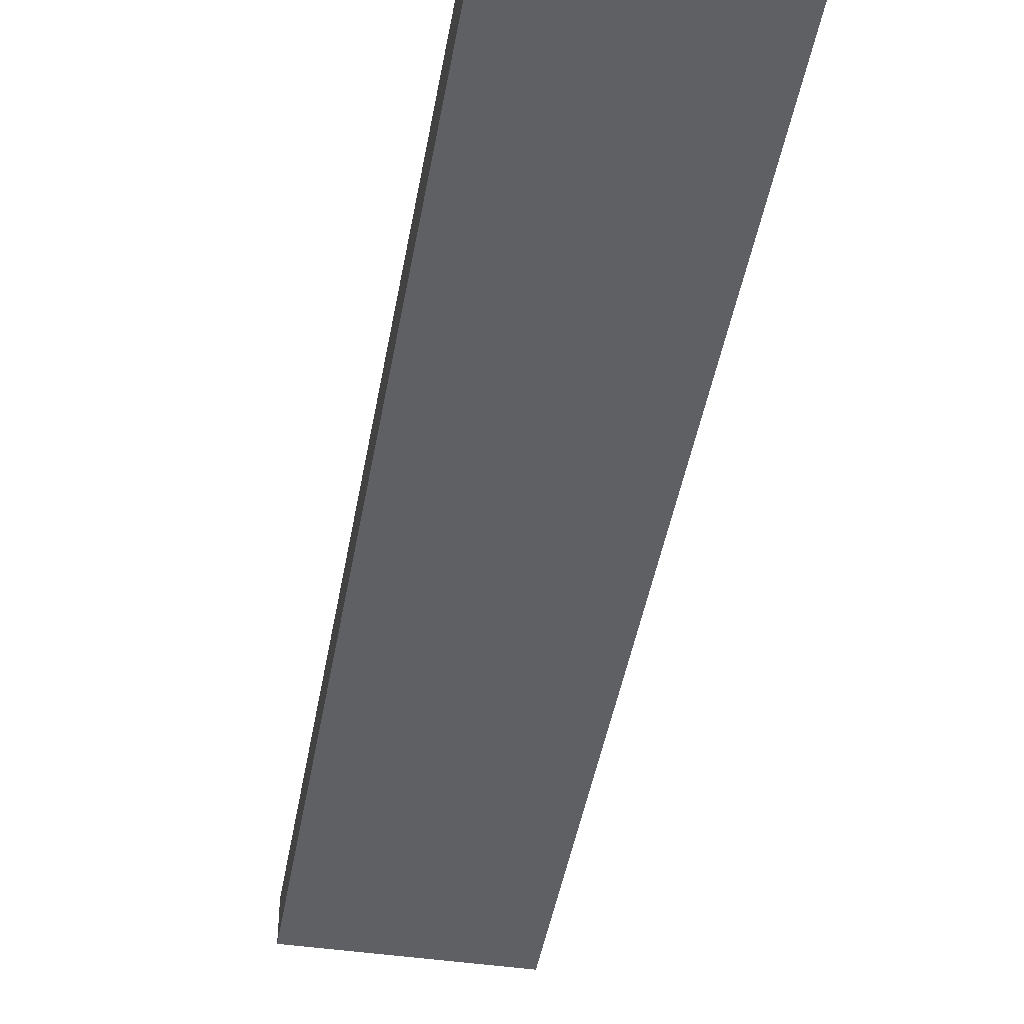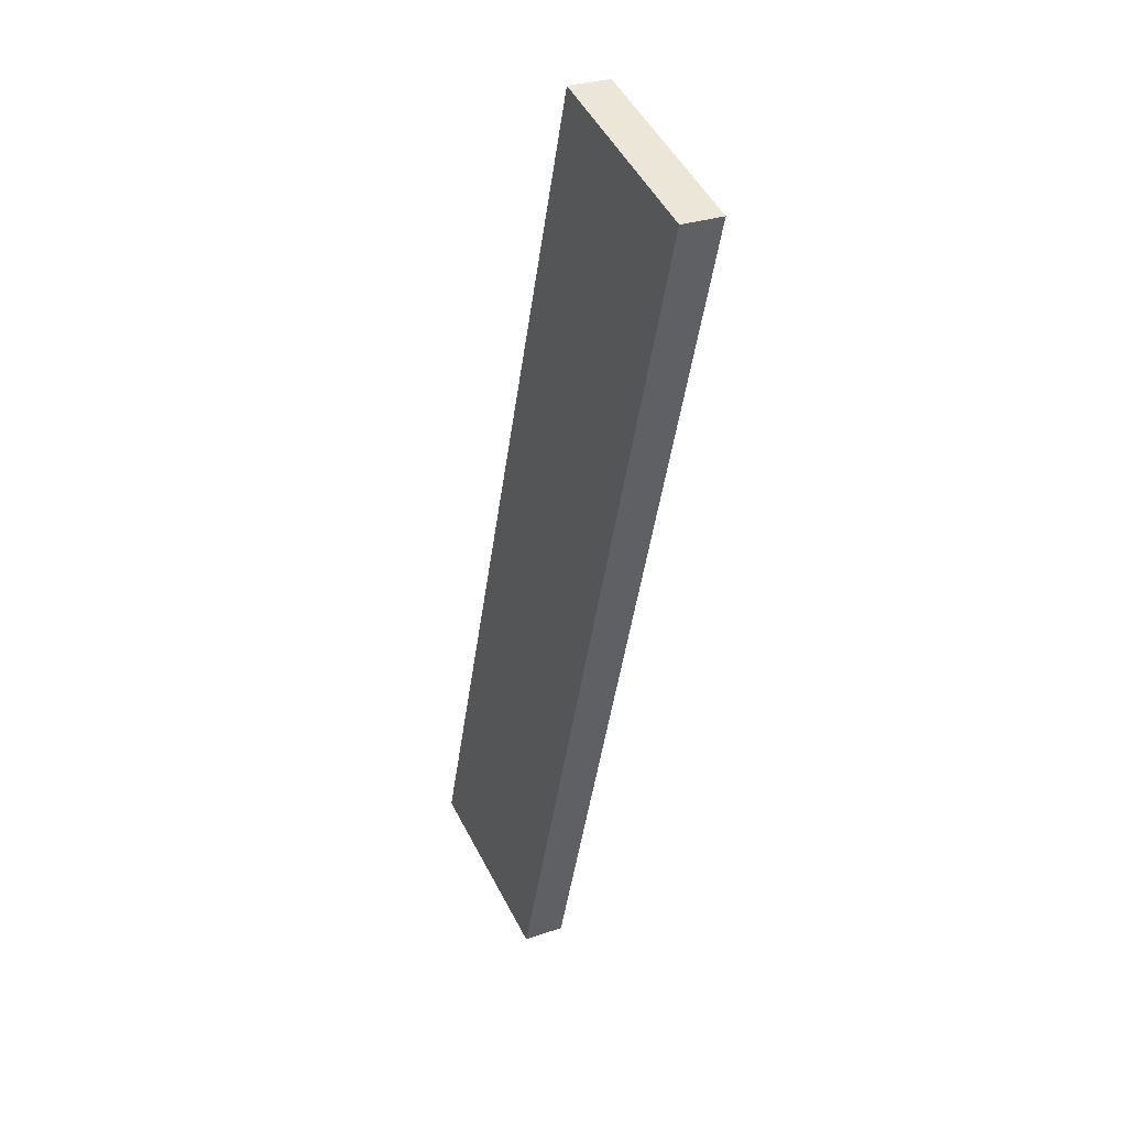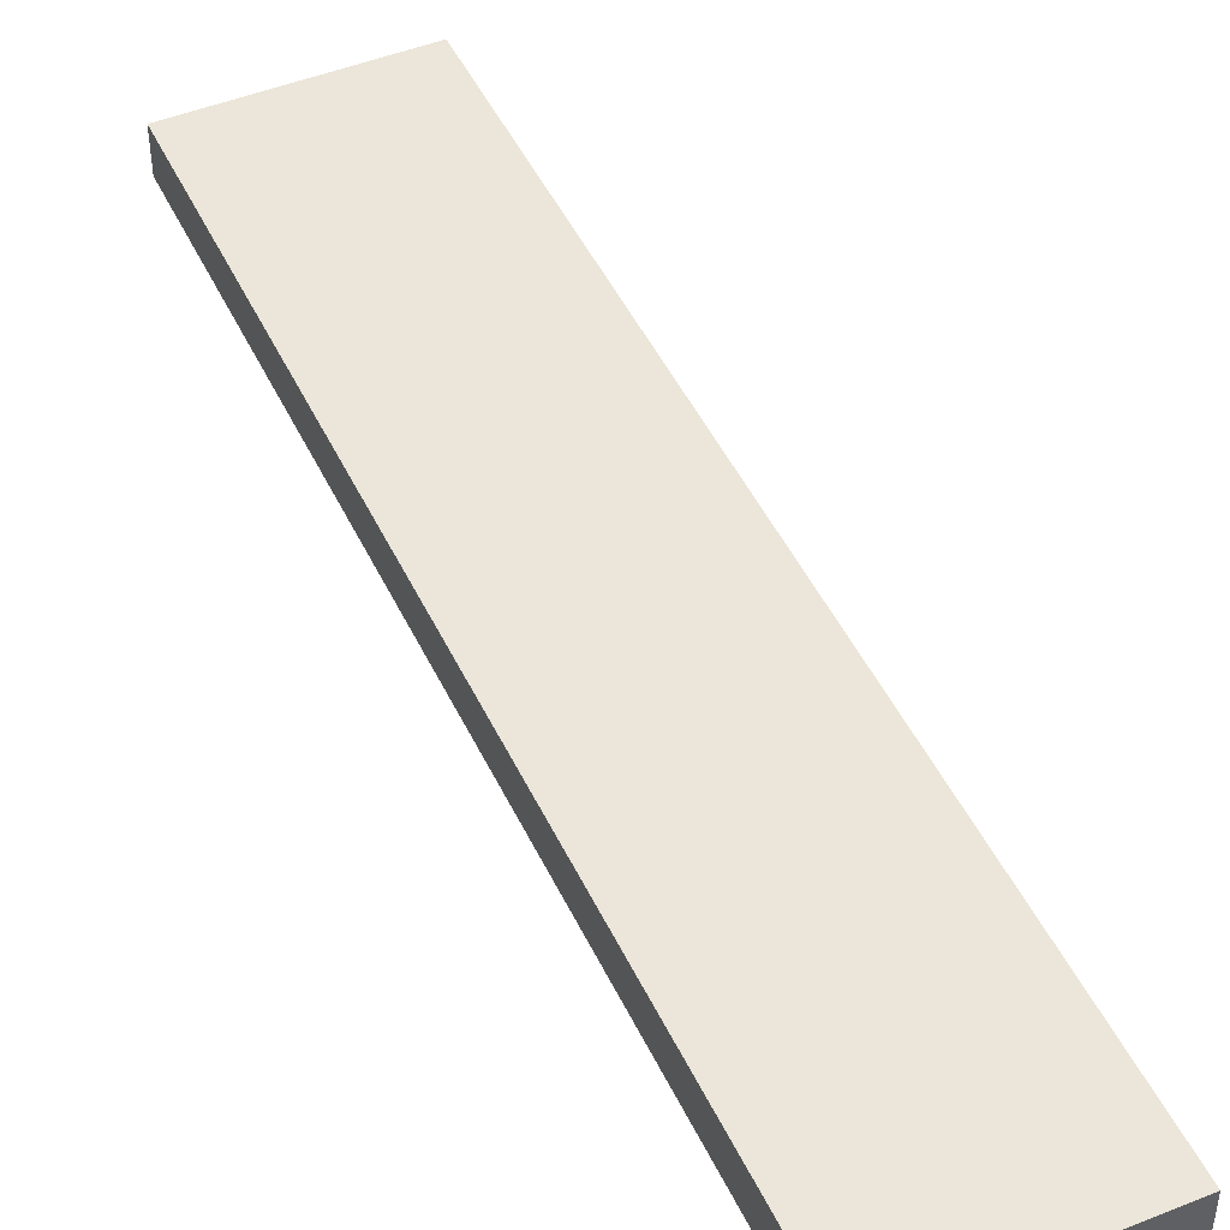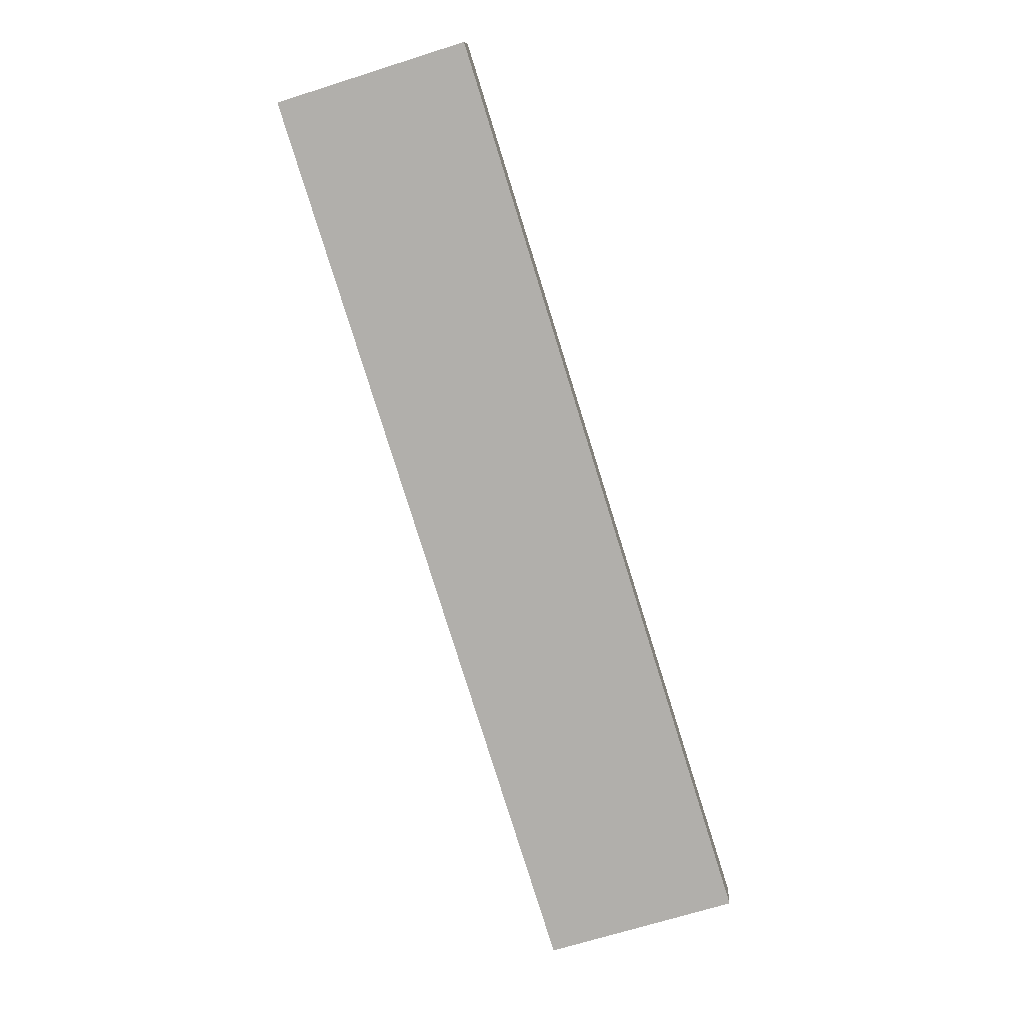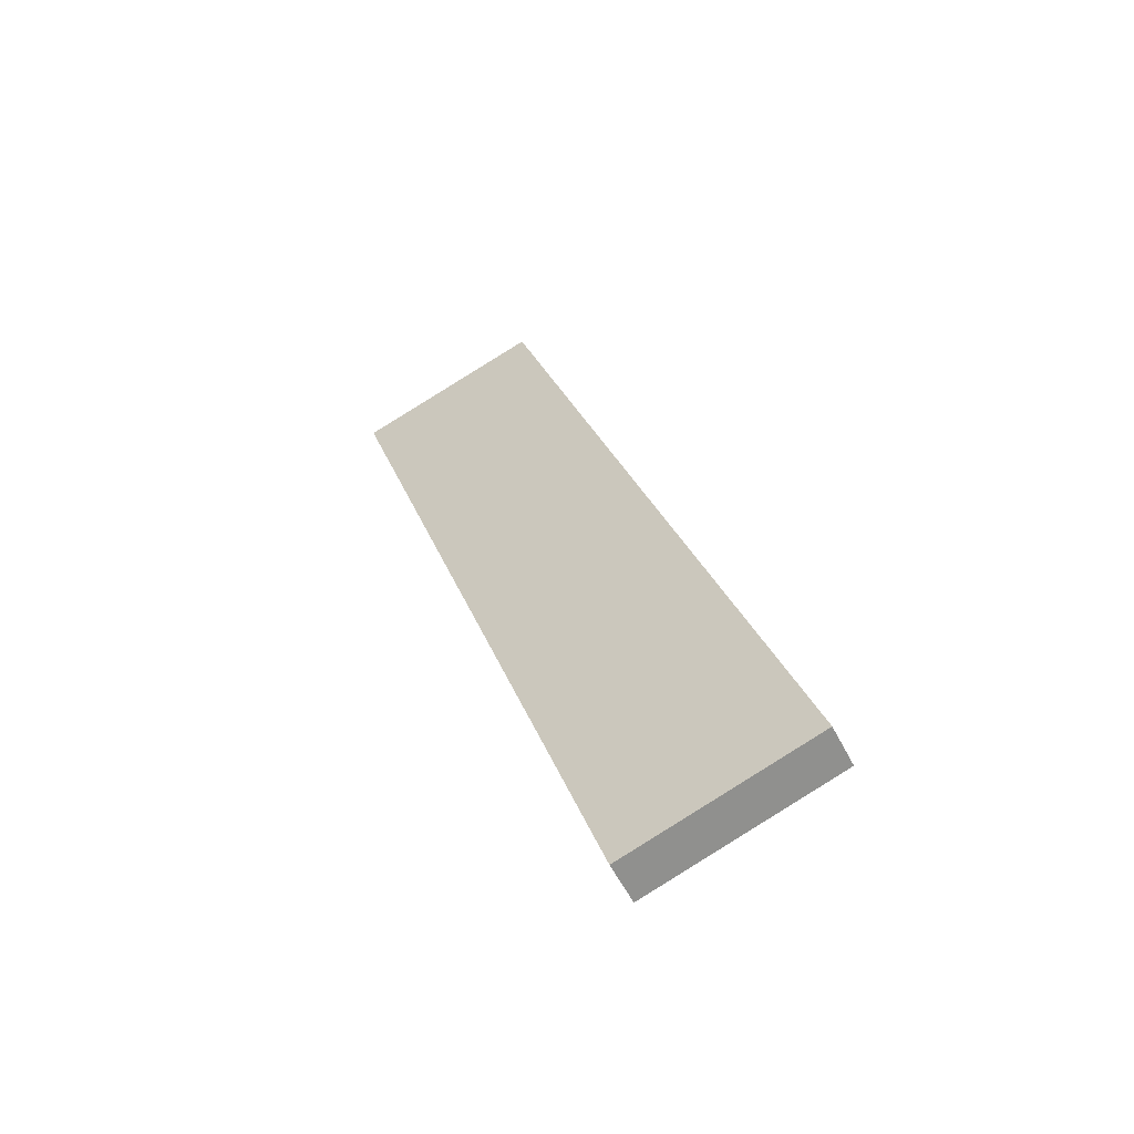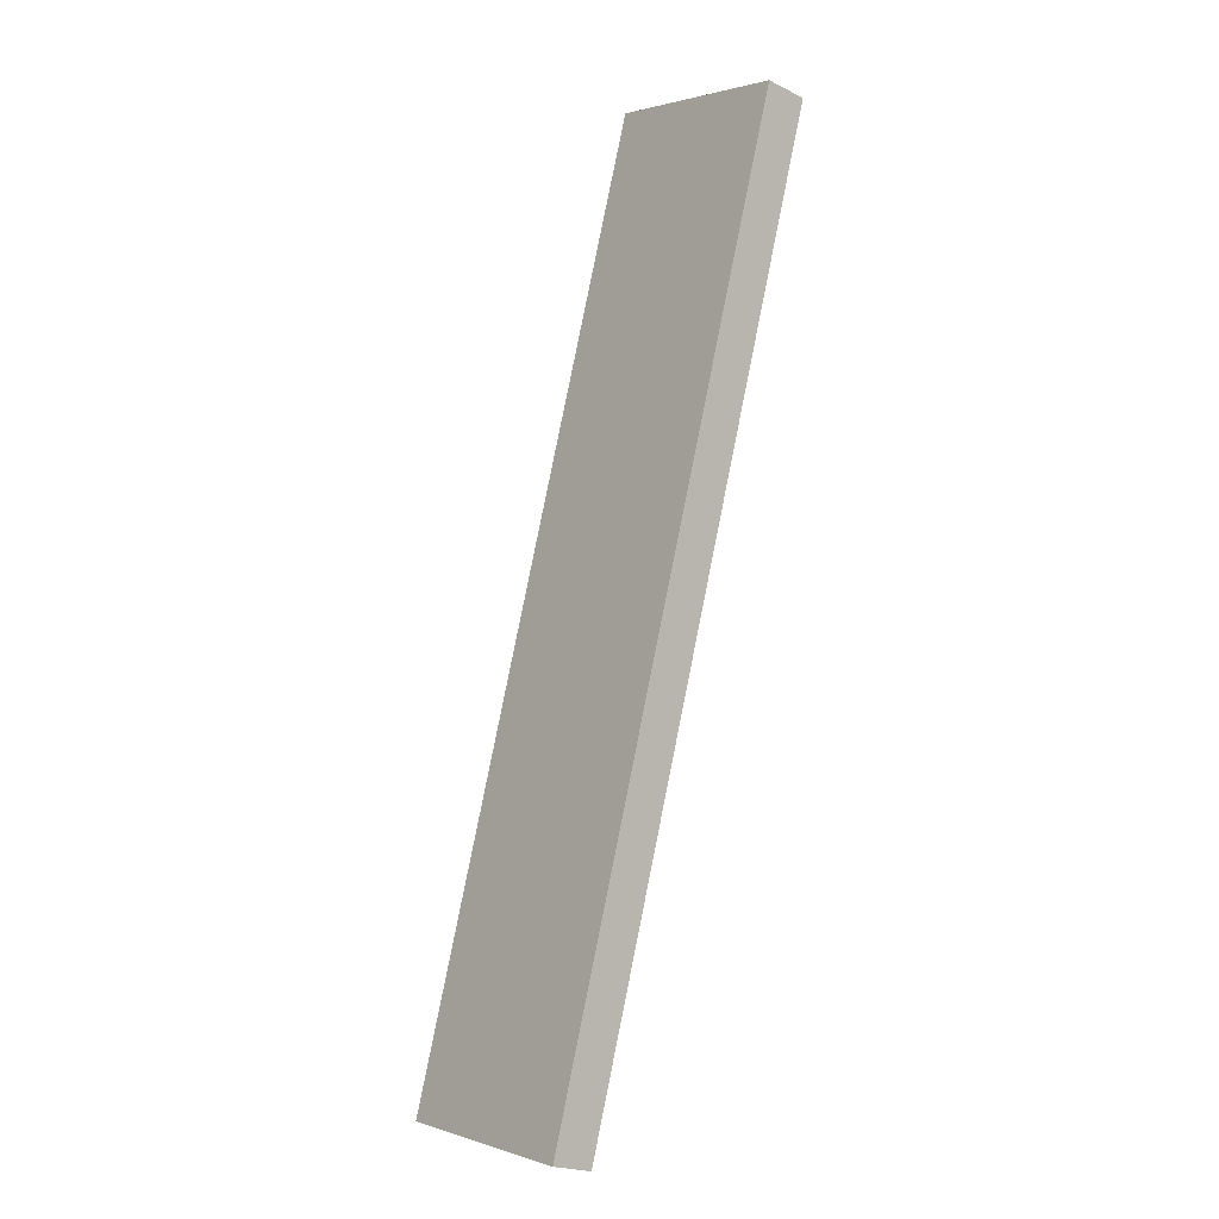
<metadata>
{"format":"obj","ext":"obj","renderer":"f3d","projection":"perspective","resolution":1024,"background":"white","views":[{"elev":-43.7,"azim":-172.3,"up":"+Y"},{"elev":29.1,"azim":62.7,"up":"+Z"},{"elev":47.3,"azim":172.9,"up":"+Y"},{"elev":11.0,"azim":-176.4,"up":"+Z"},{"elev":-57.5,"azim":-153.0,"up":"+Z"},{"elev":-21.3,"azim":48.8,"up":"+Z"}]}
</metadata>
<code>
v  0 0.539 3.3e-17
v  6.054 0.539 10.83
v  2.428 0.539 -0.76
v  3.626 0.539 11.59
v  6.054 -6.63e-16 10.83
v  2.428 4.654e-17 -0.76
v  0 0 0
v  3.626 -7.096e-16 11.59
g defaultobject
f 1 2 3
f 2 1 4
f 5 3 2
f 3 5 6
f 6 1 3
f 1 6 7
f 7 4 1
f 4 7 8
f 8 2 4
f 2 8 5
f 5 7 6
f 7 5 8

</code>
